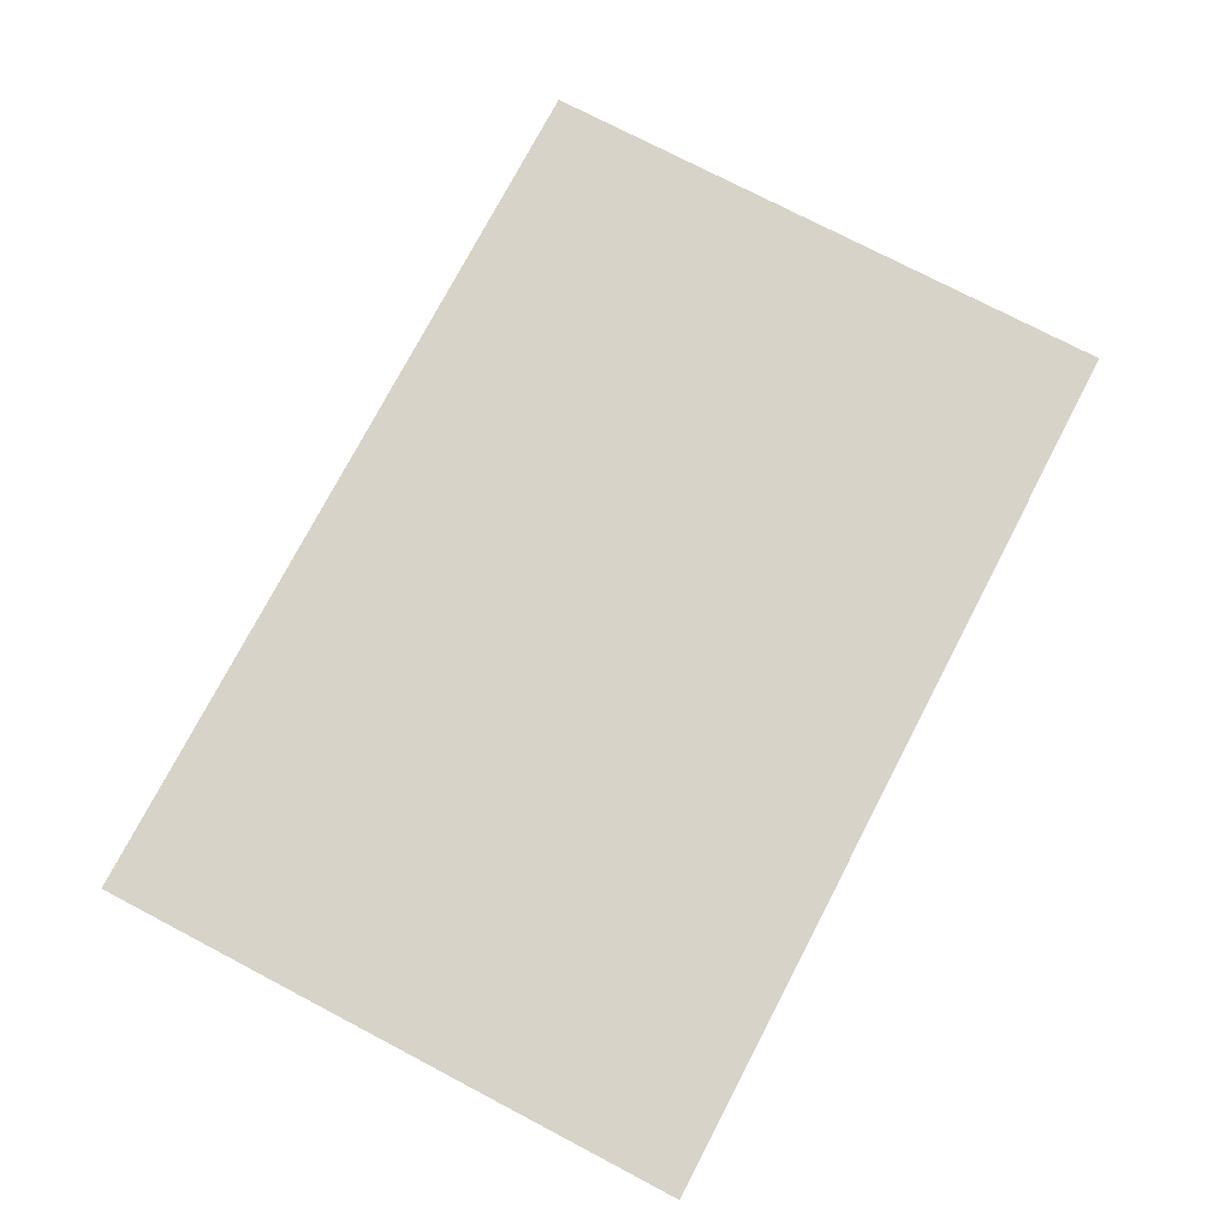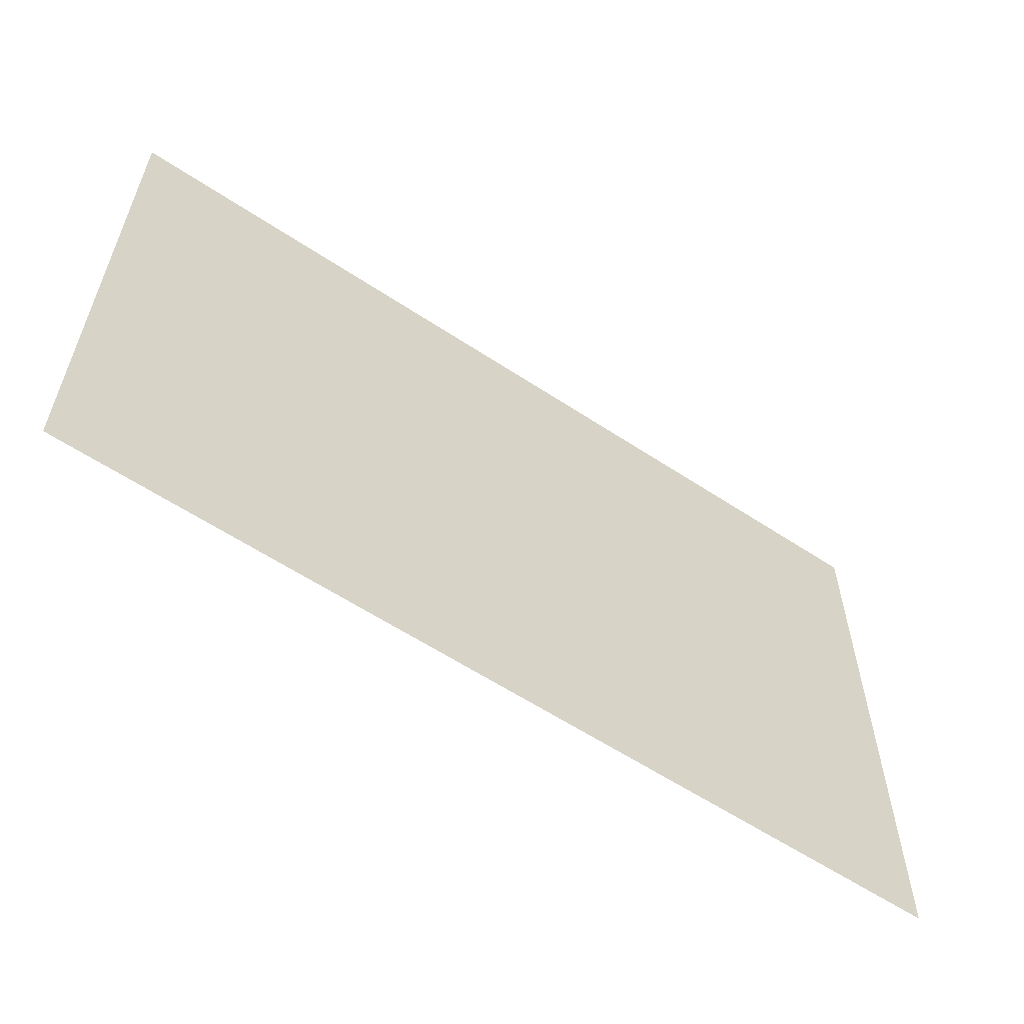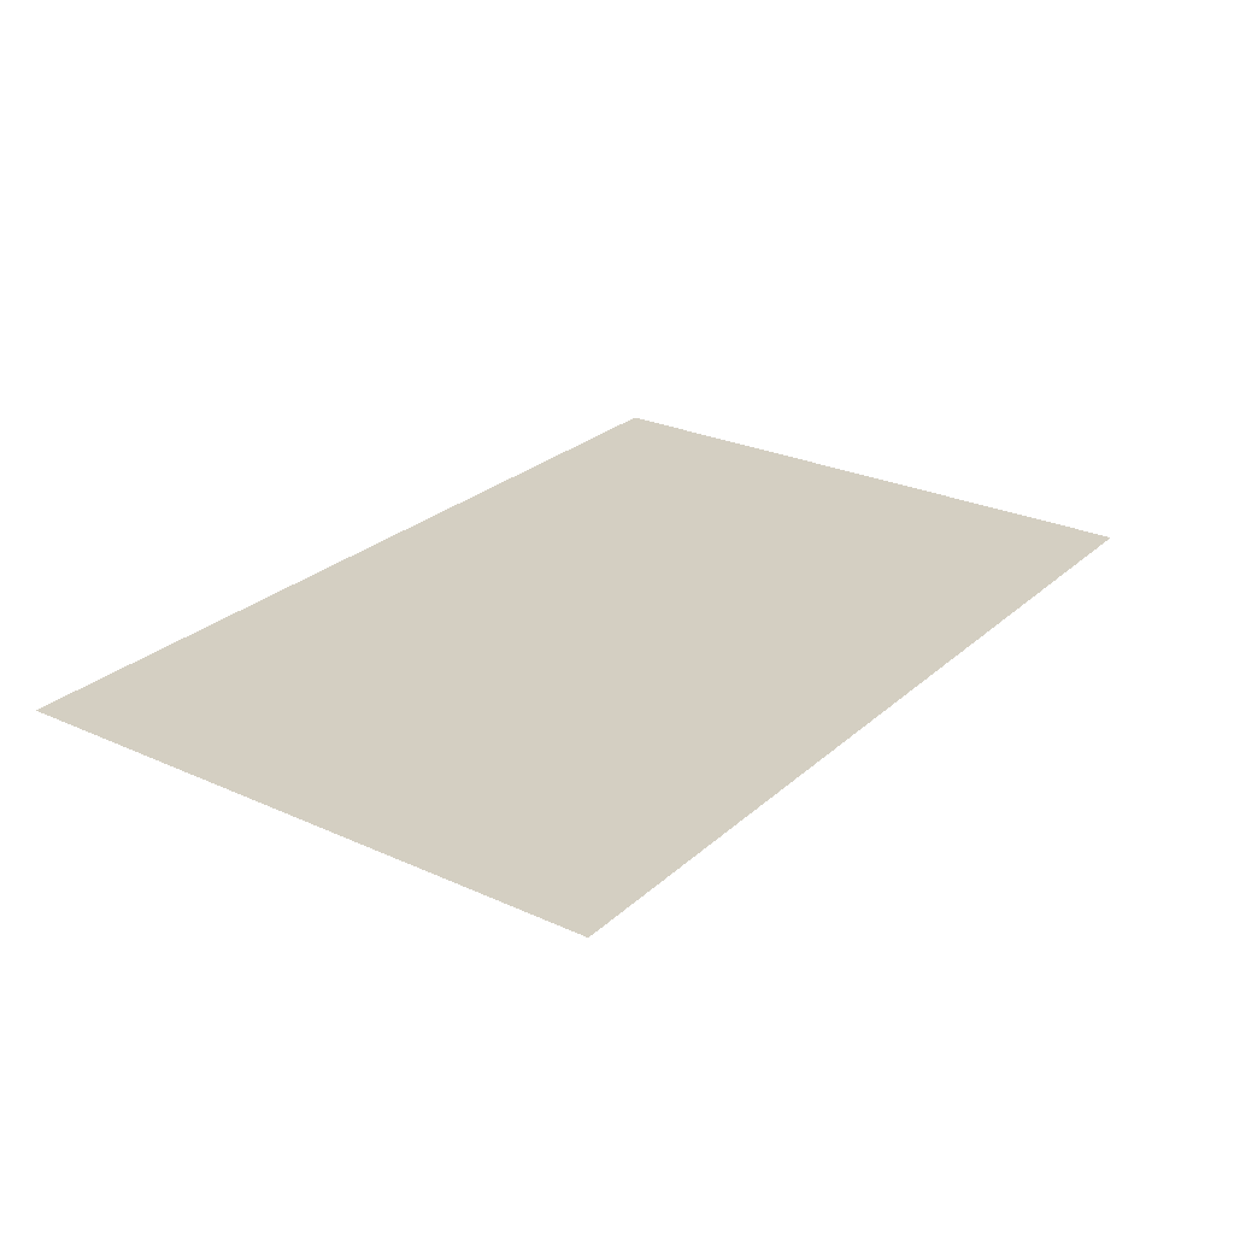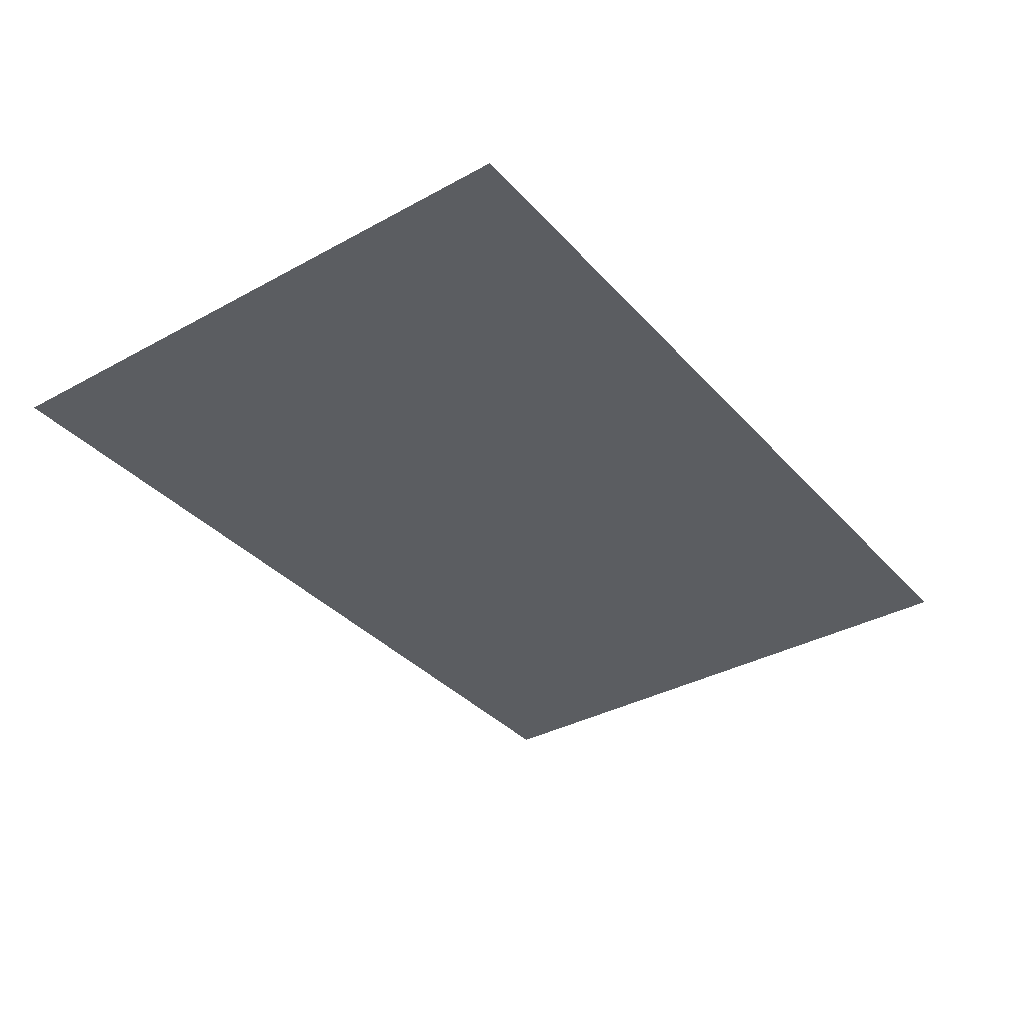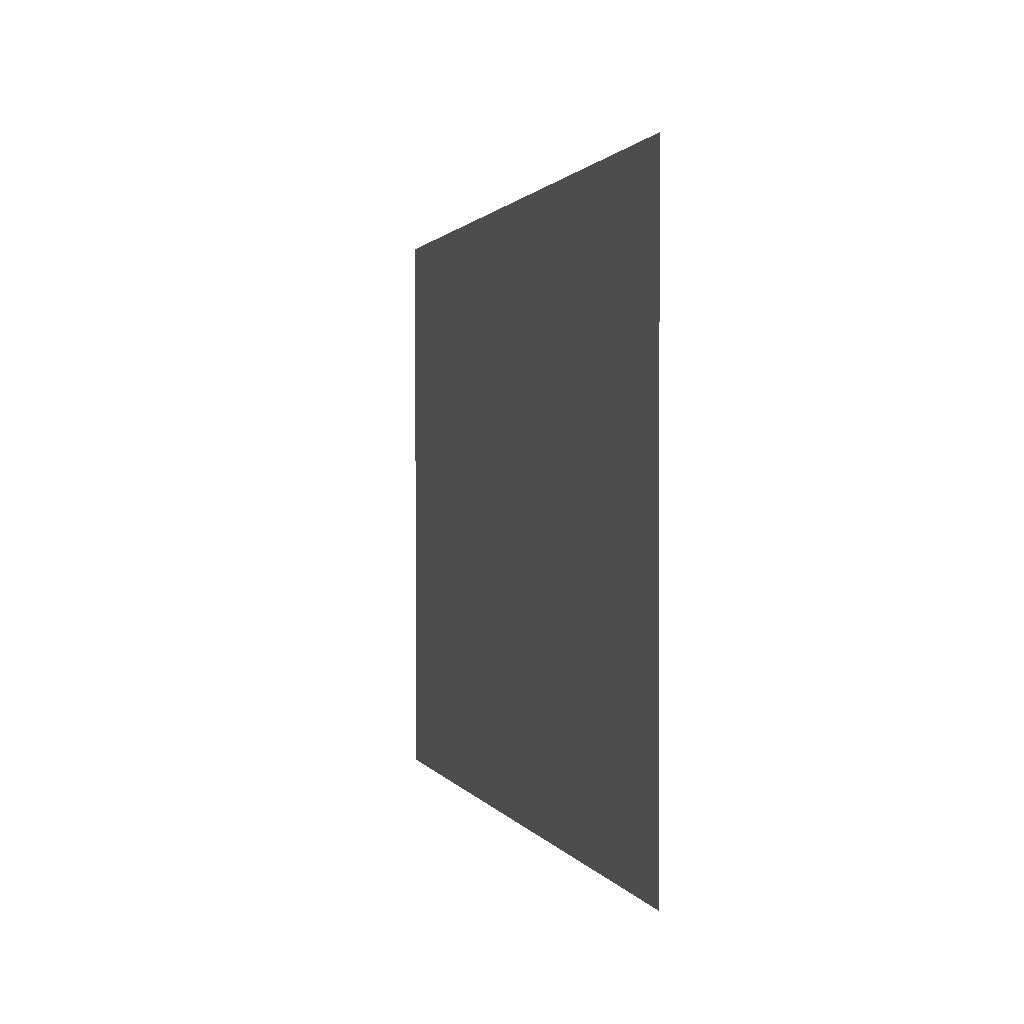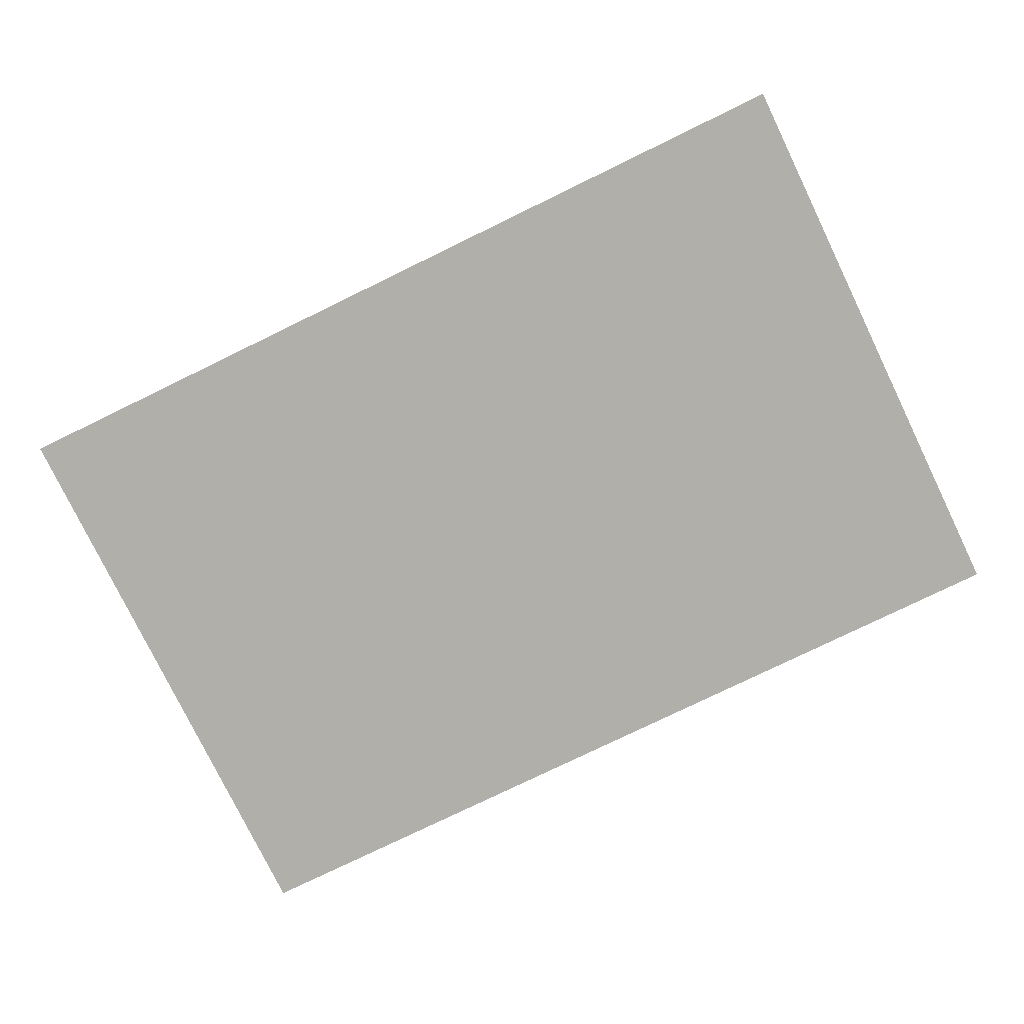
<metadata>
{"format":"obj","ext":"obj","renderer":"f3d","projection":"perspective","resolution":1024,"background":"white","views":[{"elev":75.9,"azim":117.6,"up":"+Y"},{"elev":-59.2,"azim":145.7,"up":"+Z"},{"elev":25.6,"azim":125.9,"up":"+Y"},{"elev":-35.7,"azim":-54.2,"up":"+Y"},{"elev":1.1,"azim":-104.6,"up":"+Z"},{"elev":-78.0,"azim":25.9,"up":"+Y"}]}
</metadata>
<code>
g Grass_1_Cluster274
v -121.7 0 382.5
v -122.9 0 382.5
v -121.7 0 383.2
v -122.9 0 383.2
g Grass_1_Cluster274_0
f 2 3 1
f 2 4 3

</code>
